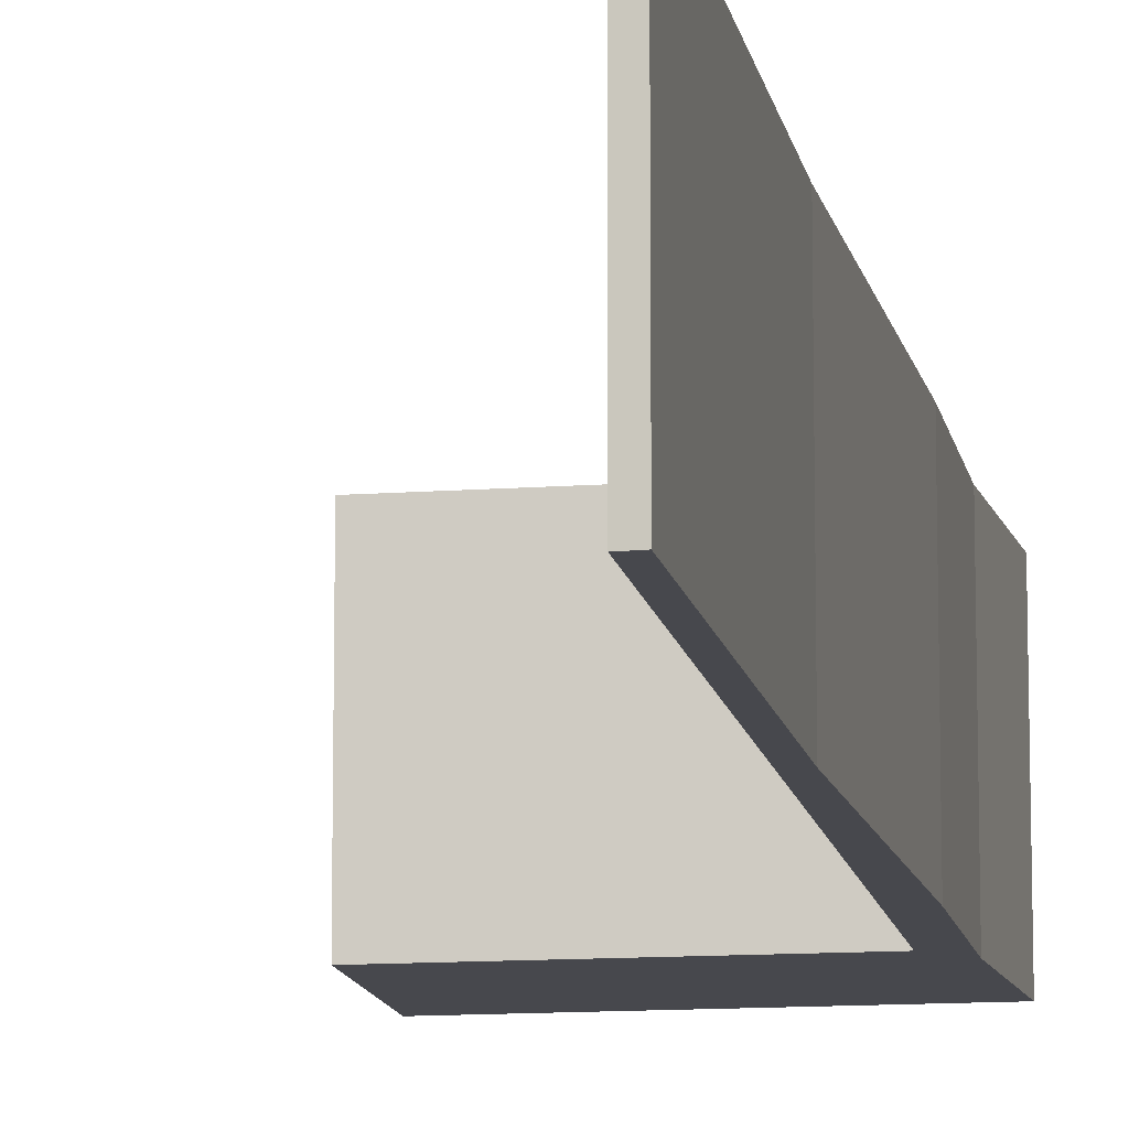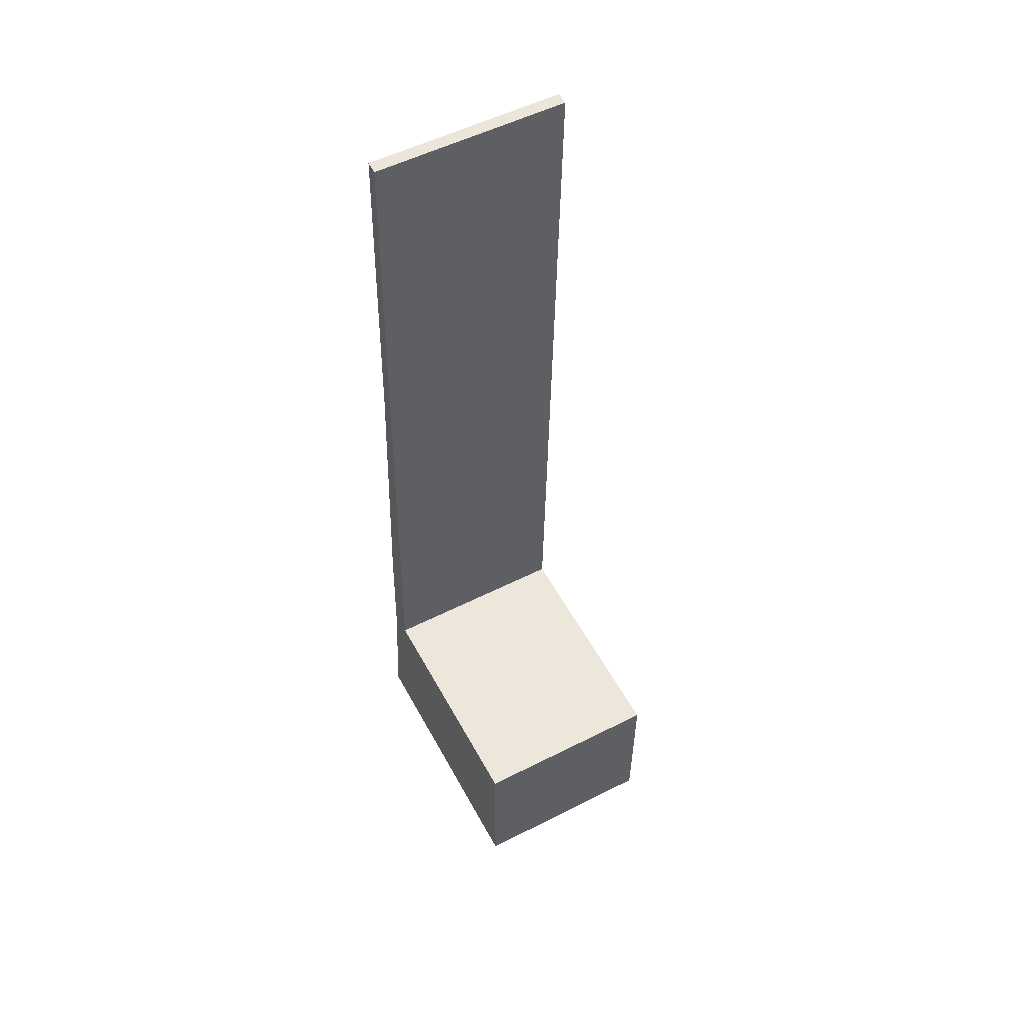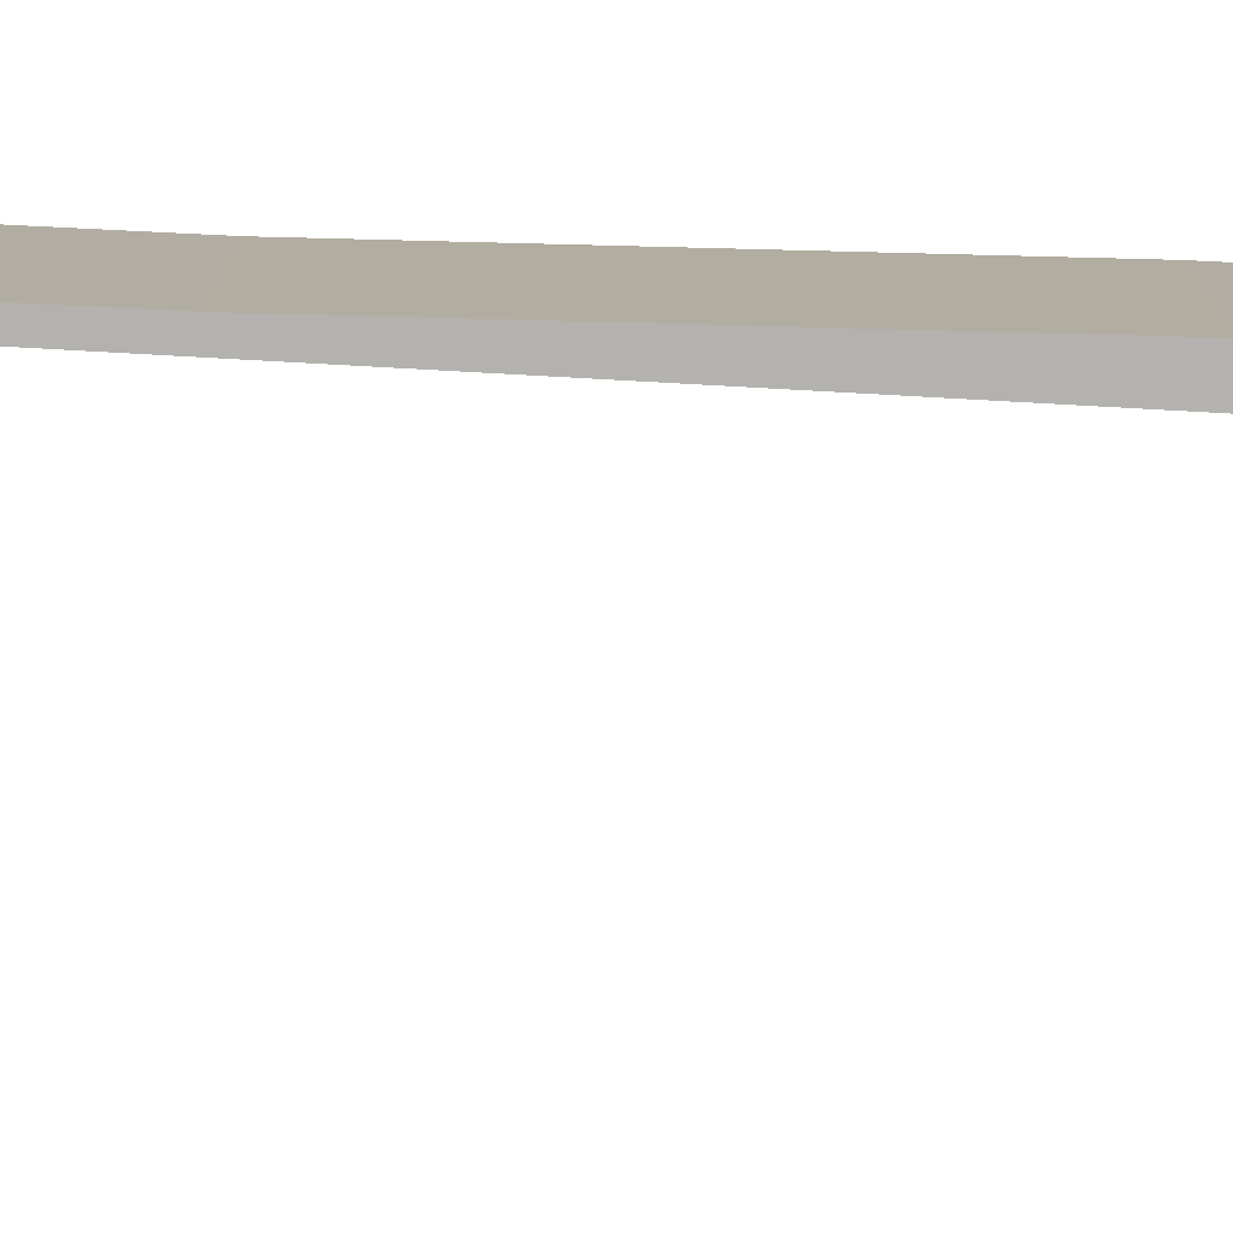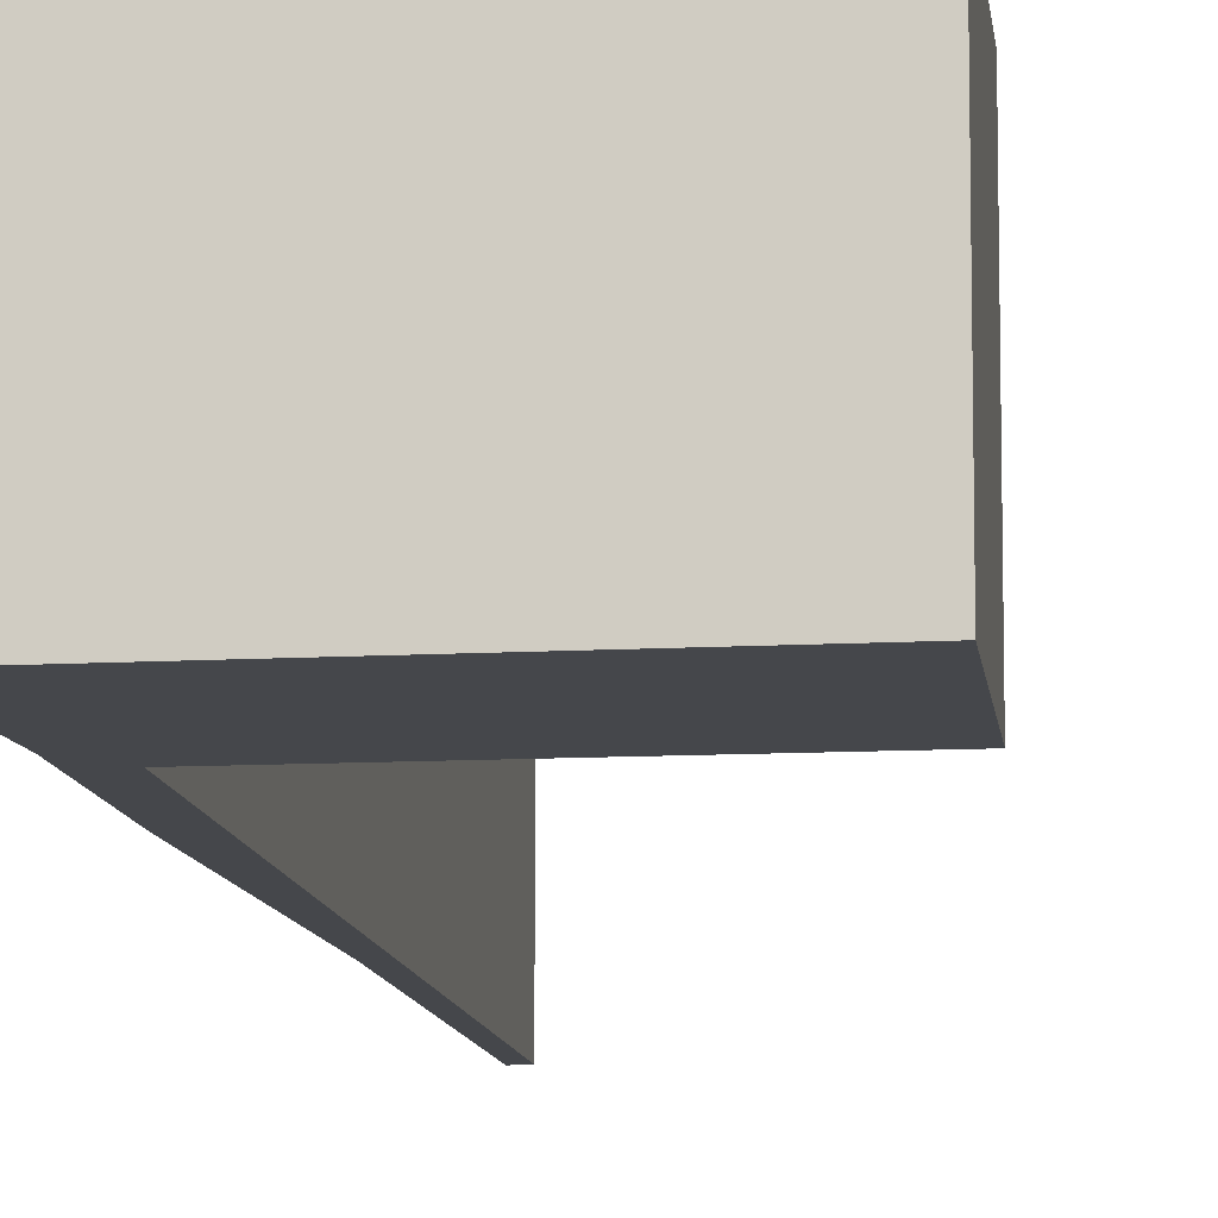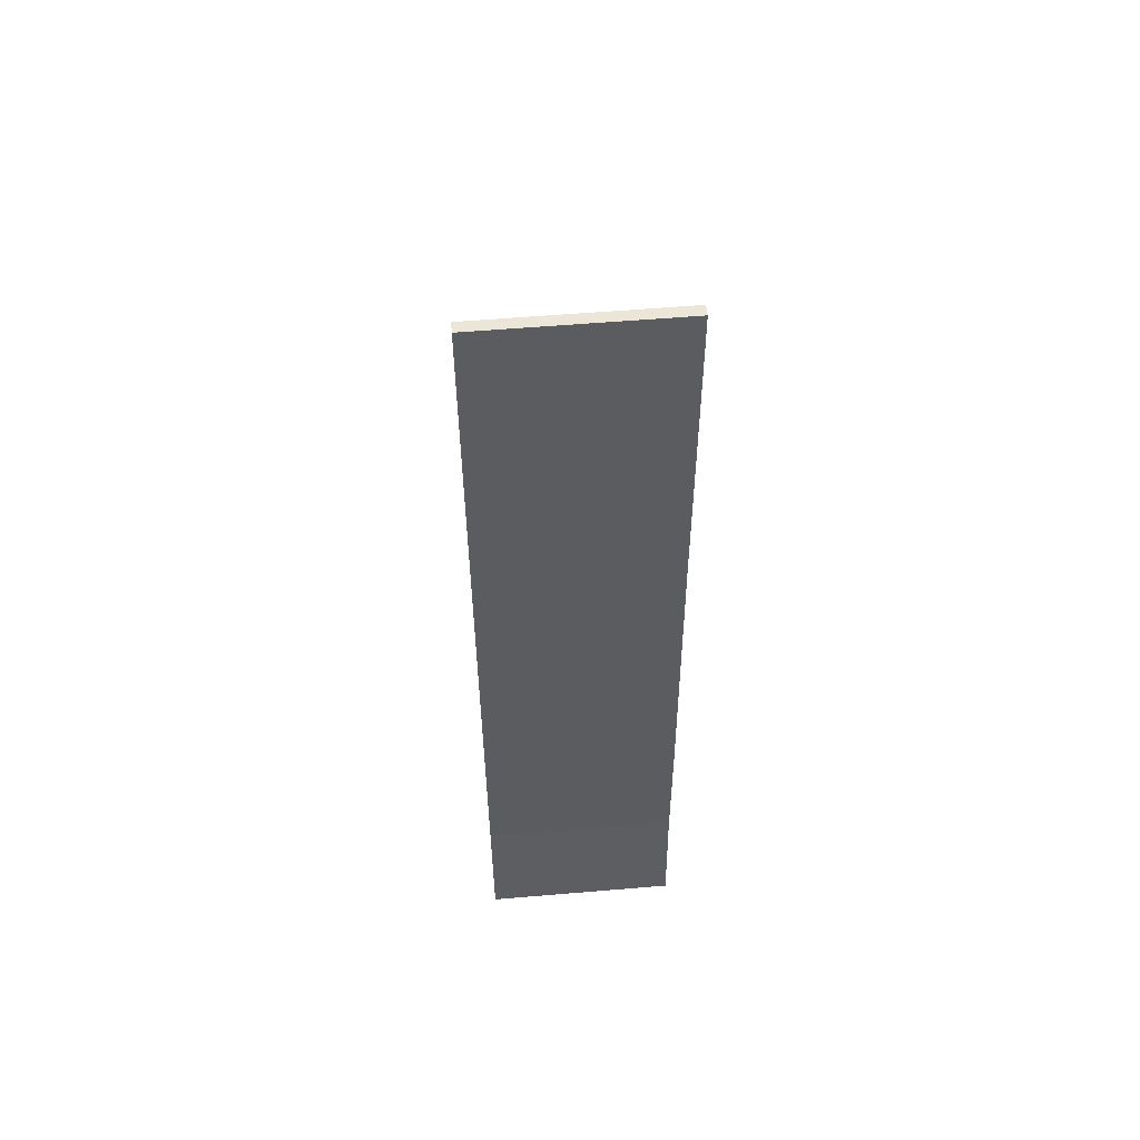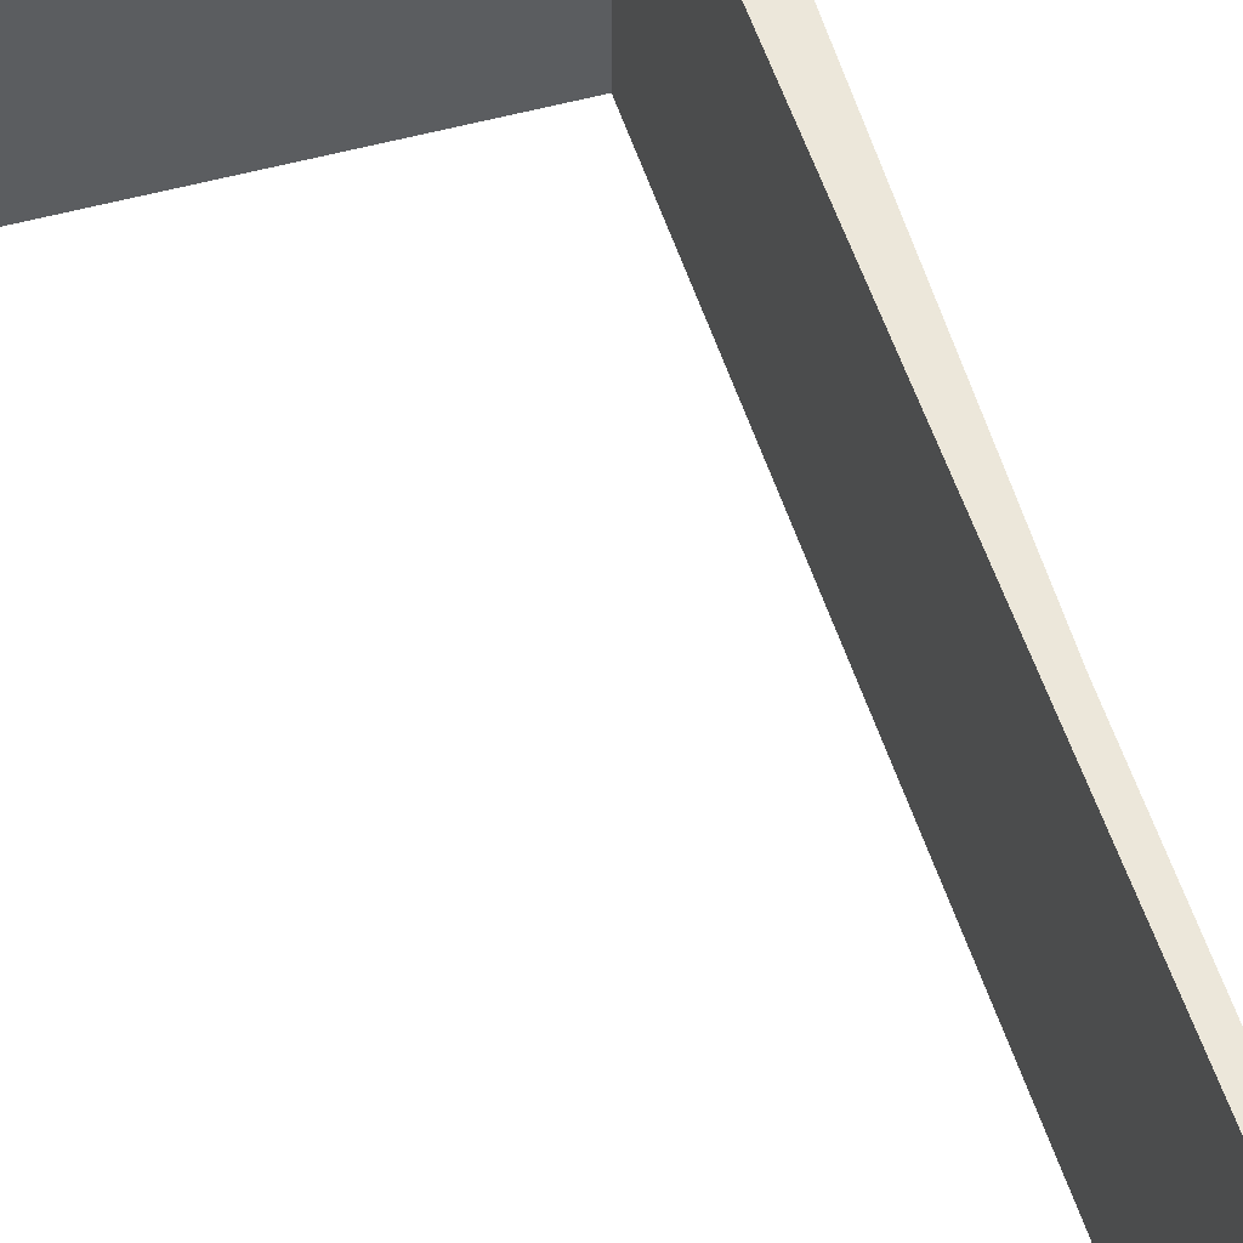
<metadata>
{"format":"obj","ext":"obj","renderer":"f3d","projection":"perspective","resolution":1024,"background":"white","views":[{"elev":-11.8,"azim":7.8,"up":"+Y"},{"elev":53.3,"azim":-118.5,"up":"+Z"},{"elev":-79.7,"azim":85.2,"up":"+Y"},{"elev":-10.4,"azim":-174.4,"up":"+Y"},{"elev":57.0,"azim":85.0,"up":"+Z"},{"elev":52.5,"azim":-18.9,"up":"+Y"}]}
</metadata>
<code>
v  3.136 2.564 5.854
v  2.824 2.564 10.36
v  2.978 2.564 10.38
v  3.117 2.564 0.132
v  3.377 2.564 1.727
v  3.446 2.564 -0.21
v  0.021 2.564 -2.202
v  0 2.564 1.57e-16
v  3.627 2.564 -2.021
v  0 0 0
v  3.117 -8.083e-18 0.132
v  2.824 -6.343e-16 10.36
v  2.978 -6.354e-16 10.38
v  0.021 1.348e-16 -2.202
v  3.136 -3.585e-16 5.854
v  3.377 -1.057e-16 1.727
v  3.446 1.286e-17 -0.21
v  3.627 1.238e-16 -2.021
g defaultobject
f 1 2 3
f 2 1 4
f 4 1 5
f 4 5 6
f 4 7 8
f 7 4 6
f 7 6 9
f 10 4 8
f 4 10 11
f 12 3 2
f 3 12 13
f 11 2 4
f 2 11 12
f 14 8 7
f 8 14 10
f 13 1 3
f 1 13 15
f 15 5 1
f 5 15 16
f 16 6 5
f 6 16 17
f 17 9 6
f 9 17 18
f 18 7 9
f 7 18 14
f 14 11 10
f 11 14 17
f 17 14 18
f 11 13 12
f 13 11 15
f 15 11 16
f 16 11 17

</code>
